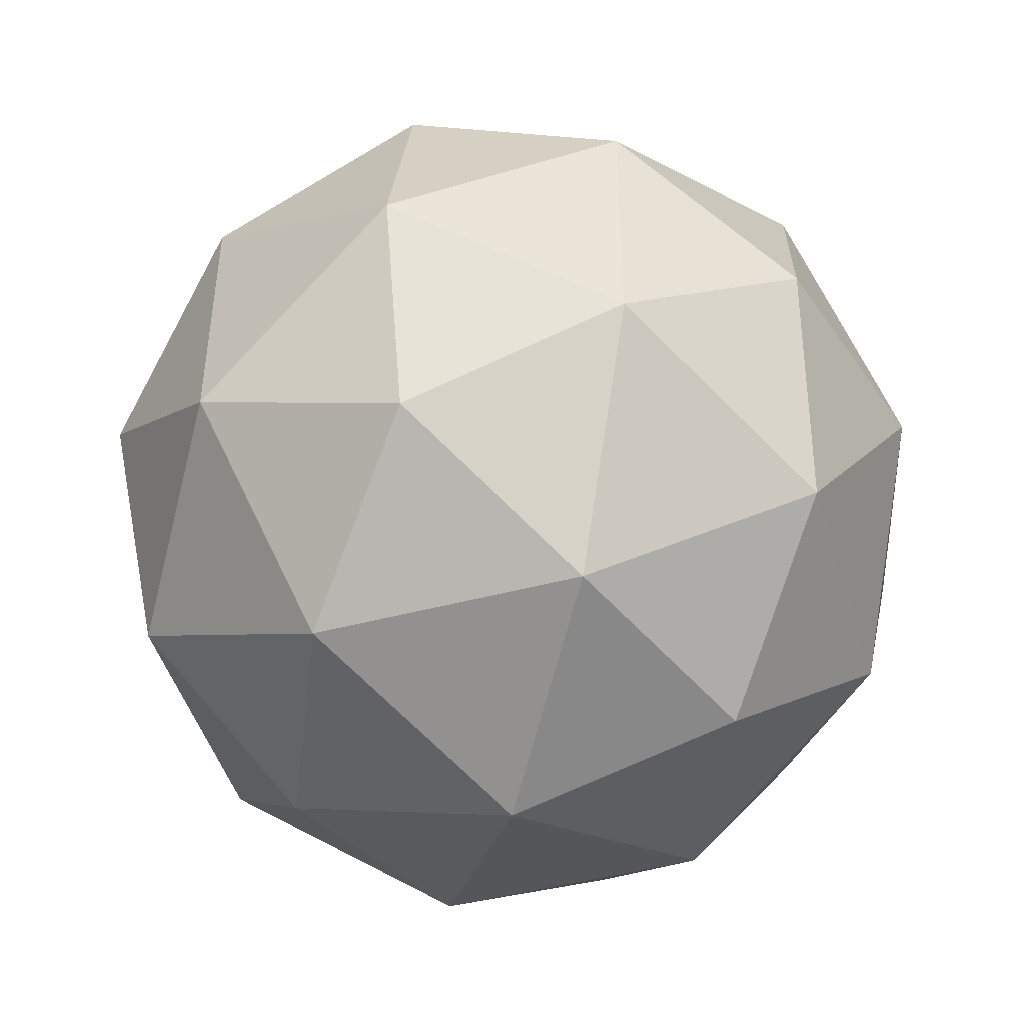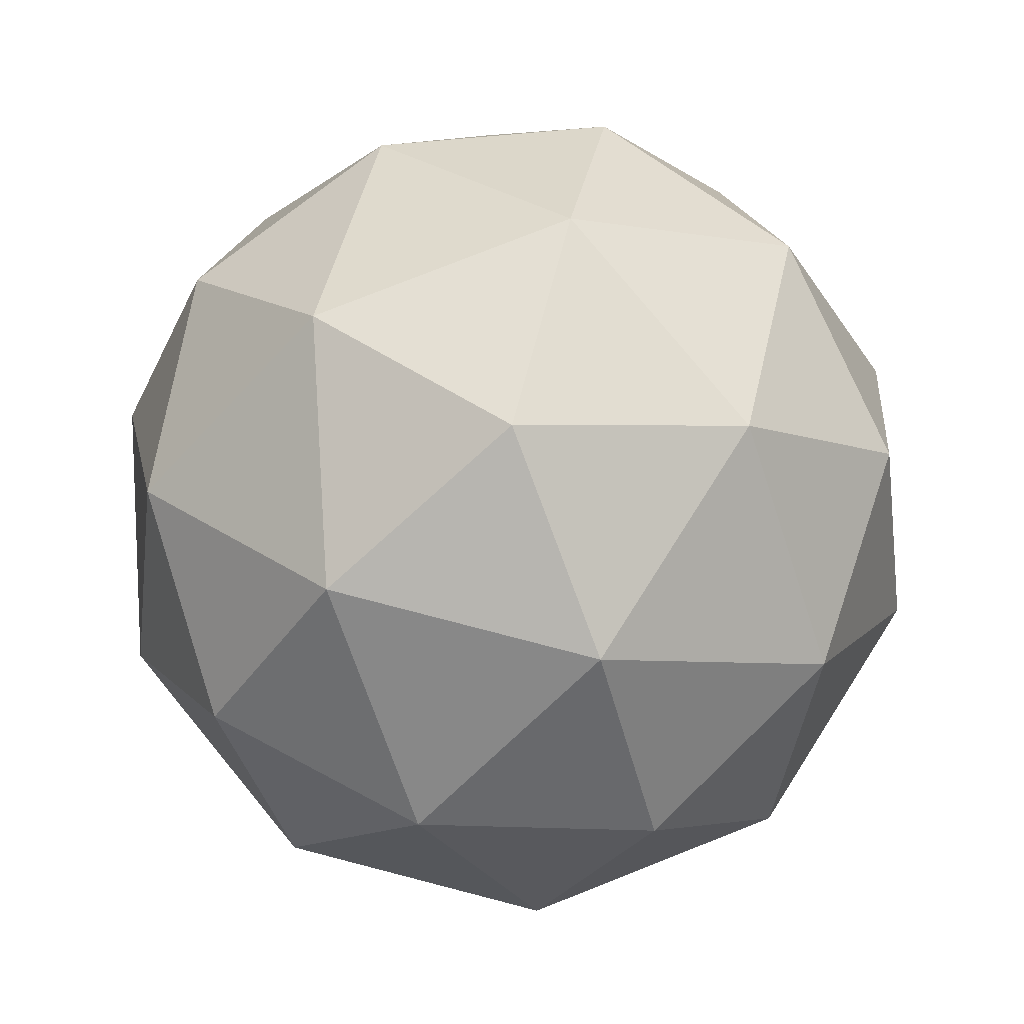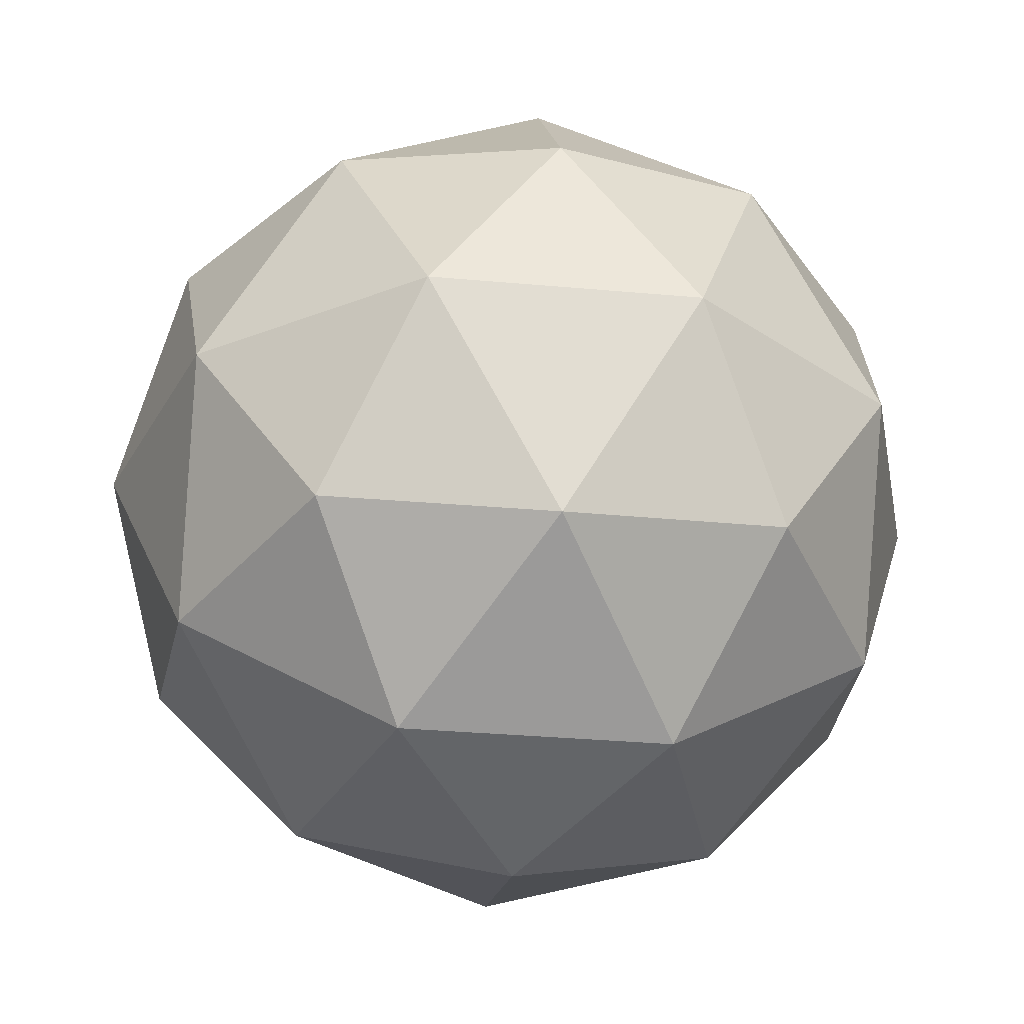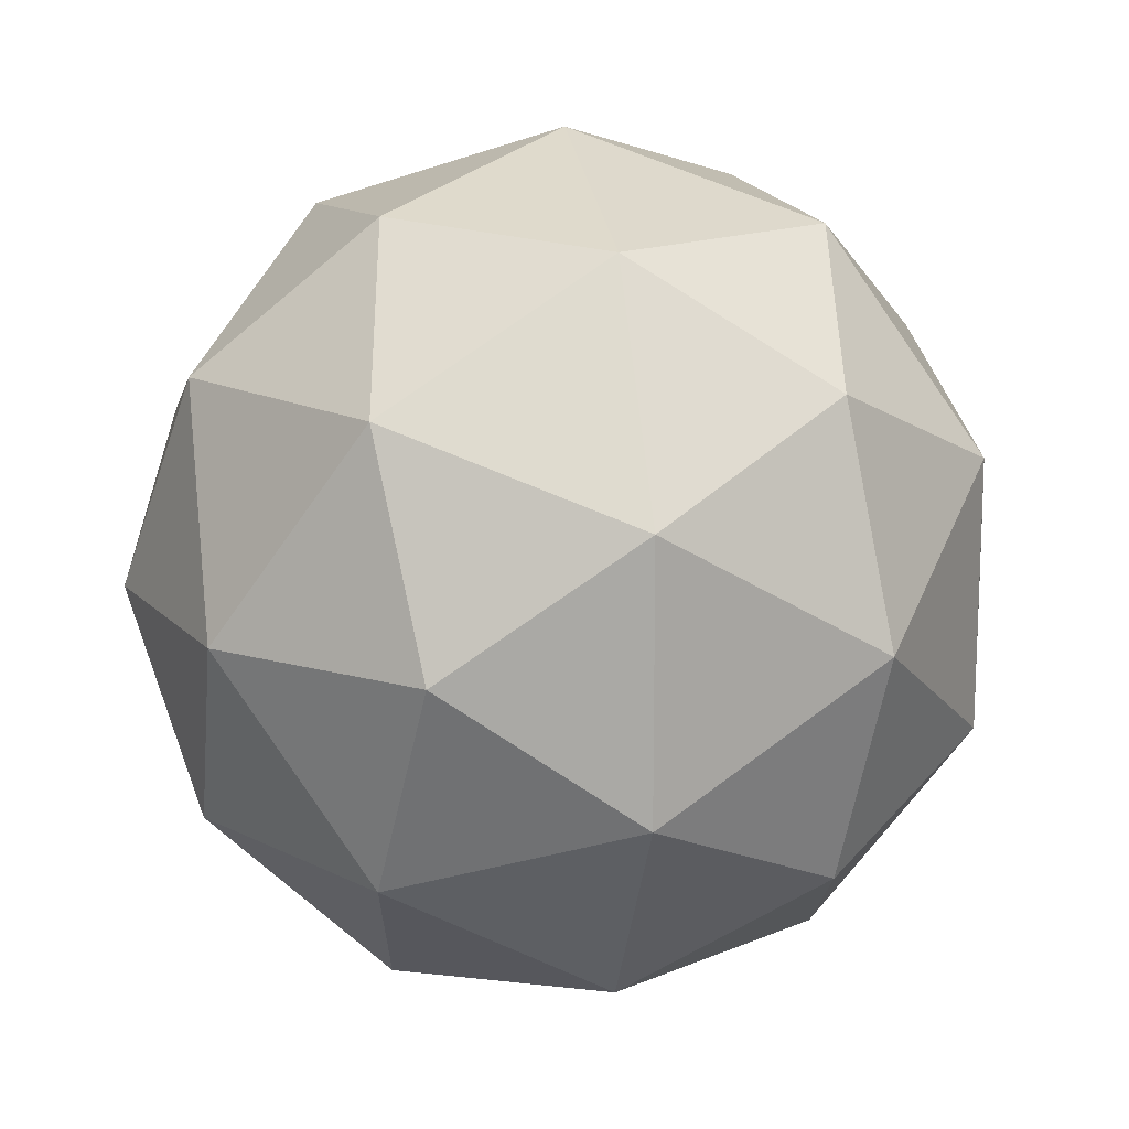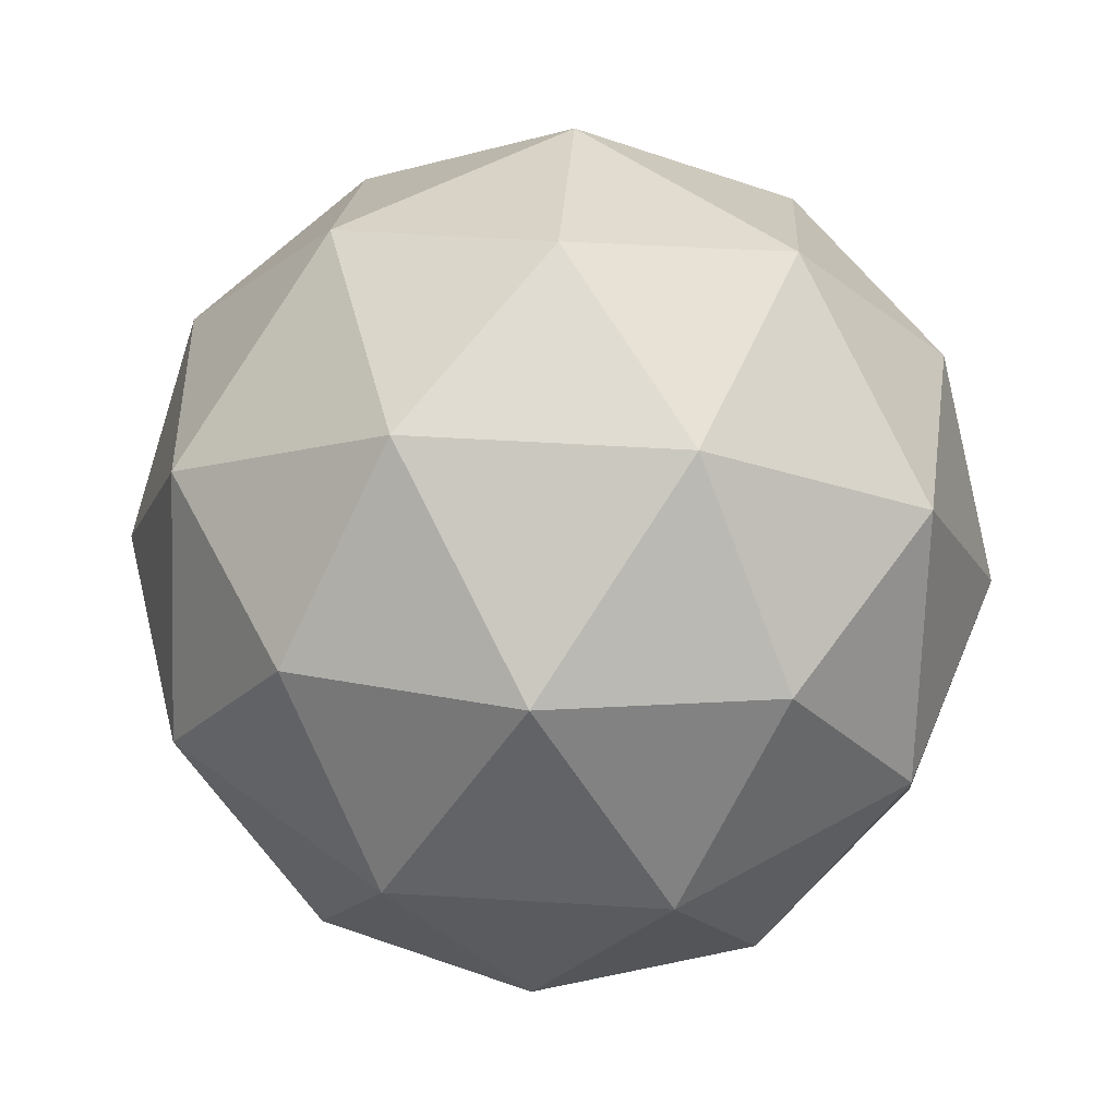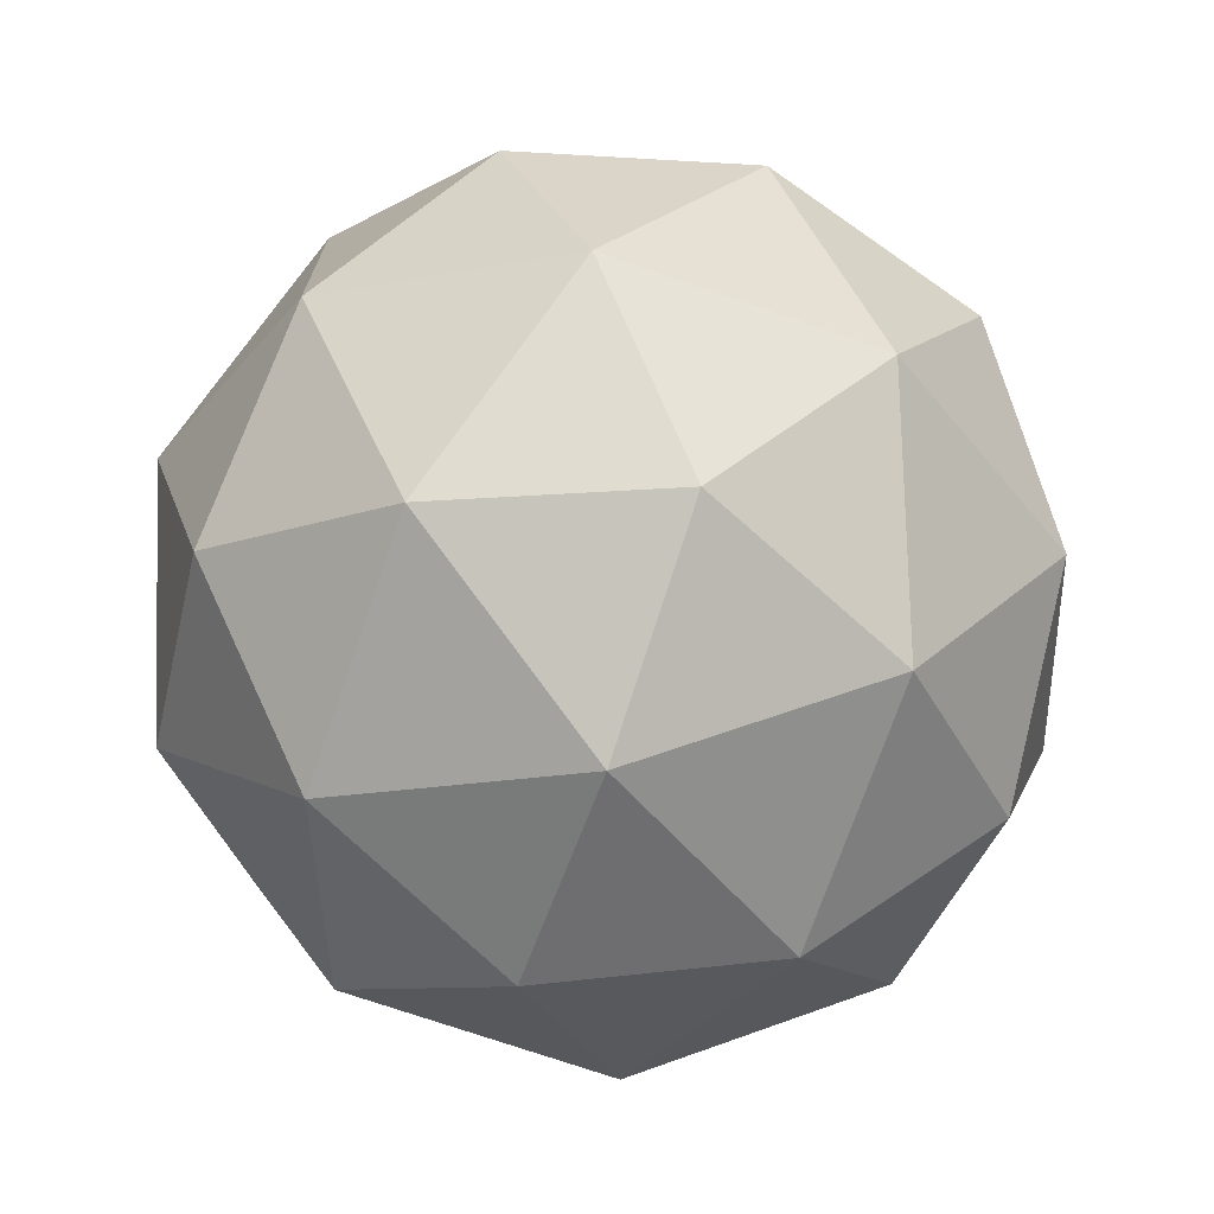
<metadata>
{"format":"obj","ext":"obj","renderer":"f3d","projection":"perspective","resolution":1024,"background":"white","views":[{"elev":-46.9,"azim":-105.1,"up":"+Z"},{"elev":79.2,"azim":-147.5,"up":"+Y"},{"elev":-32.0,"azim":10.7,"up":"+Y"},{"elev":14.9,"azim":-164.2,"up":"+Z"},{"elev":49.4,"azim":-158.1,"up":"+Y"},{"elev":-72.6,"azim":129.2,"up":"+Z"}]}
</metadata>
<code>
o Icosphere
v 0 -181.2 0
v 131.1 -81.02 95.24
v -50.07 -81.02 154.1
v -162 -81.02 0
v -50.07 -81.02 -154.1
v 131.1 -81.02 -95.24
v 50.07 81.02 154.1
v -131.1 81.02 95.24
v -131.1 81.02 -95.24
v 50.07 81.02 -154.1
v 162 81.02 0
v 0 181.2 0
v -29.43 -154.1 90.58
v 77.05 -154.1 55.98
v 47.62 -95.24 146.6
v 154.1 -95.24 0
v 77.05 -154.1 -55.98
v -95.24 -154.1 0
v -124.7 -95.24 90.58
v -29.43 -154.1 -90.58
v -124.7 -95.24 -90.58
v 47.62 -95.24 -146.6
v 172.3 0 55.98
v 172.3 0 -55.98
v 0 0 181.2
v 106.5 0 146.6
v -172.3 0 55.98
v -106.5 0 146.6
v -106.5 0 -146.6
v -172.3 0 -55.98
v 106.5 0 -146.6
v 0 0 -181.2
v 124.7 95.24 90.58
v -47.62 95.24 146.6
v -154.1 95.24 0
v -47.62 95.24 -146.6
v 124.7 95.24 -90.58
v 29.43 154.1 90.58
v 95.24 154.1 0
v -77.05 154.1 55.98
v -77.05 154.1 -55.98
v 29.43 154.1 -90.58
f 1 14 13
f 2 14 16
f 1 13 18
f 1 18 20
f 1 20 17
f 2 16 23
f 3 15 25
f 4 19 27
f 5 21 29
f 6 22 31
f 2 23 26
f 3 25 28
f 4 27 30
f 5 29 32
f 6 31 24
f 7 33 38
f 8 34 40
f 9 35 41
f 10 36 42
f 11 37 39
f 39 42 12
f 39 37 42
f 37 10 42
f 42 41 12
f 42 36 41
f 36 9 41
f 41 40 12
f 41 35 40
f 35 8 40
f 40 38 12
f 40 34 38
f 34 7 38
f 38 39 12
f 38 33 39
f 33 11 39
f 24 37 11
f 24 31 37
f 31 10 37
f 32 36 10
f 32 29 36
f 29 9 36
f 30 35 9
f 30 27 35
f 27 8 35
f 28 34 8
f 28 25 34
f 25 7 34
f 26 33 7
f 26 23 33
f 23 11 33
f 31 32 10
f 31 22 32
f 22 5 32
f 29 30 9
f 29 21 30
f 21 4 30
f 27 28 8
f 27 19 28
f 19 3 28
f 25 26 7
f 25 15 26
f 15 2 26
f 23 24 11
f 23 16 24
f 16 6 24
f 17 22 6
f 17 20 22
f 20 5 22
f 20 21 5
f 20 18 21
f 18 4 21
f 18 19 4
f 18 13 19
f 13 3 19
f 16 17 6
f 16 14 17
f 14 1 17
f 13 15 3
f 13 14 15
f 14 2 15

</code>
